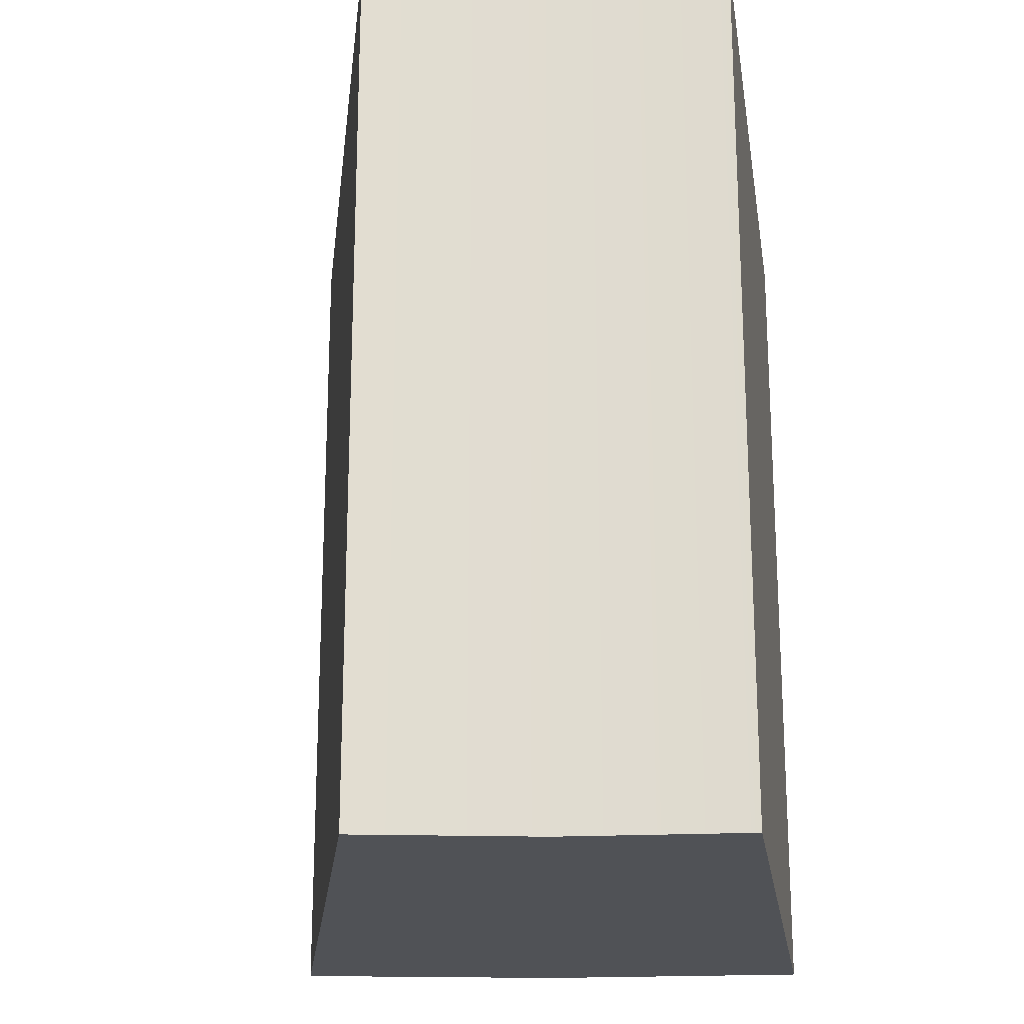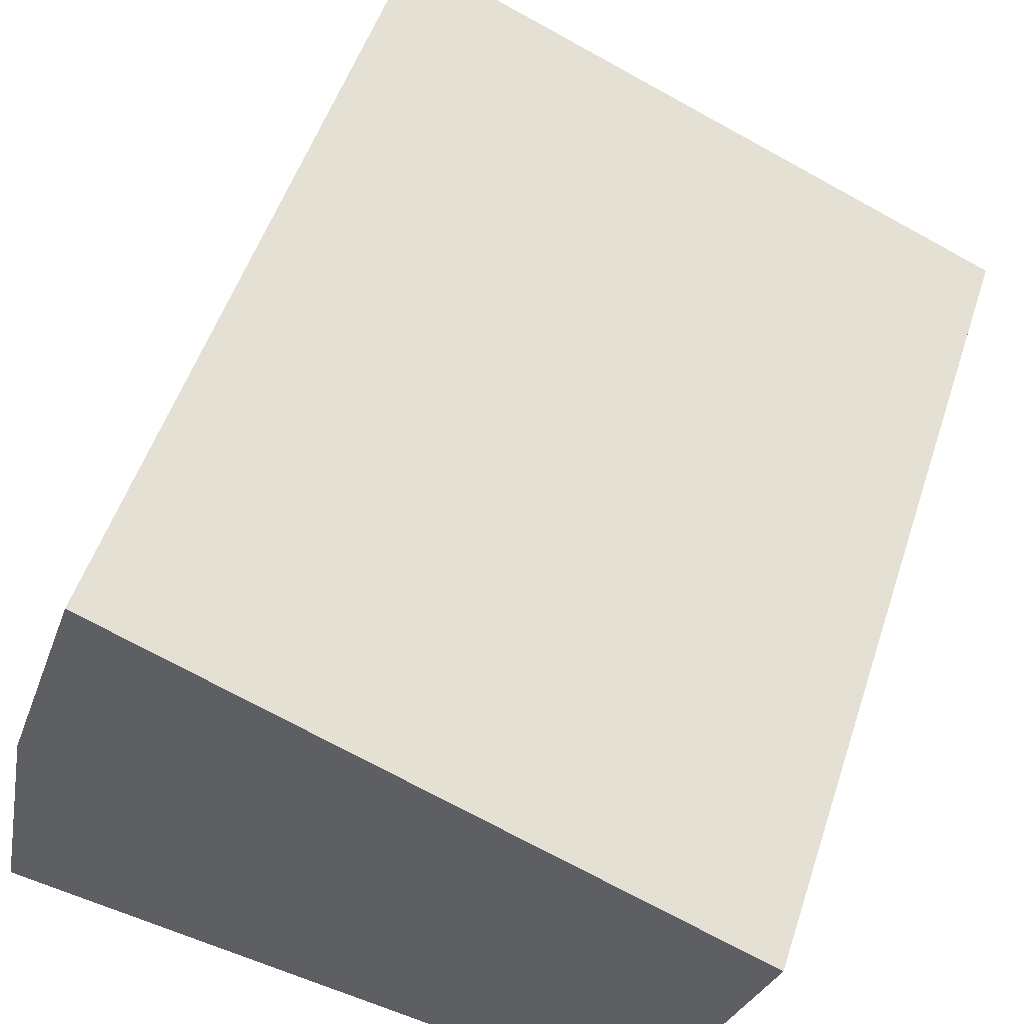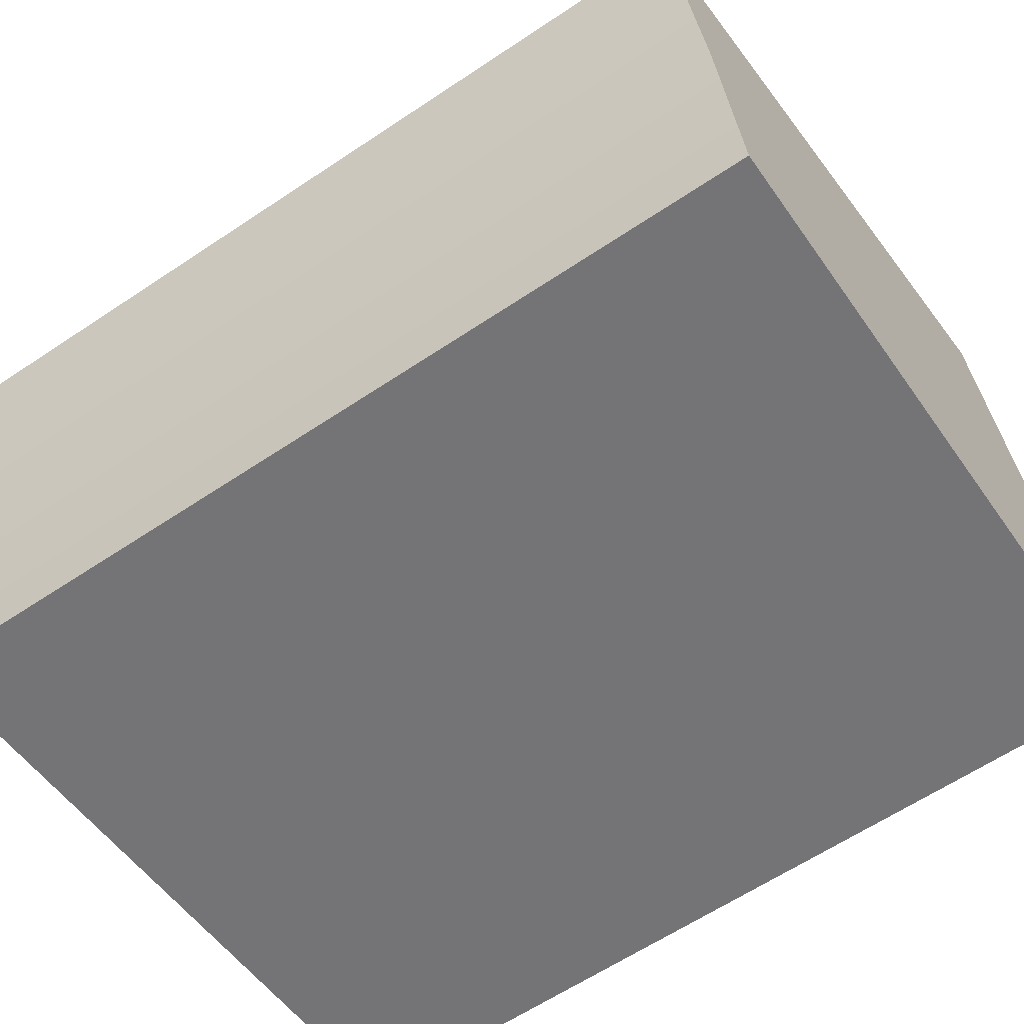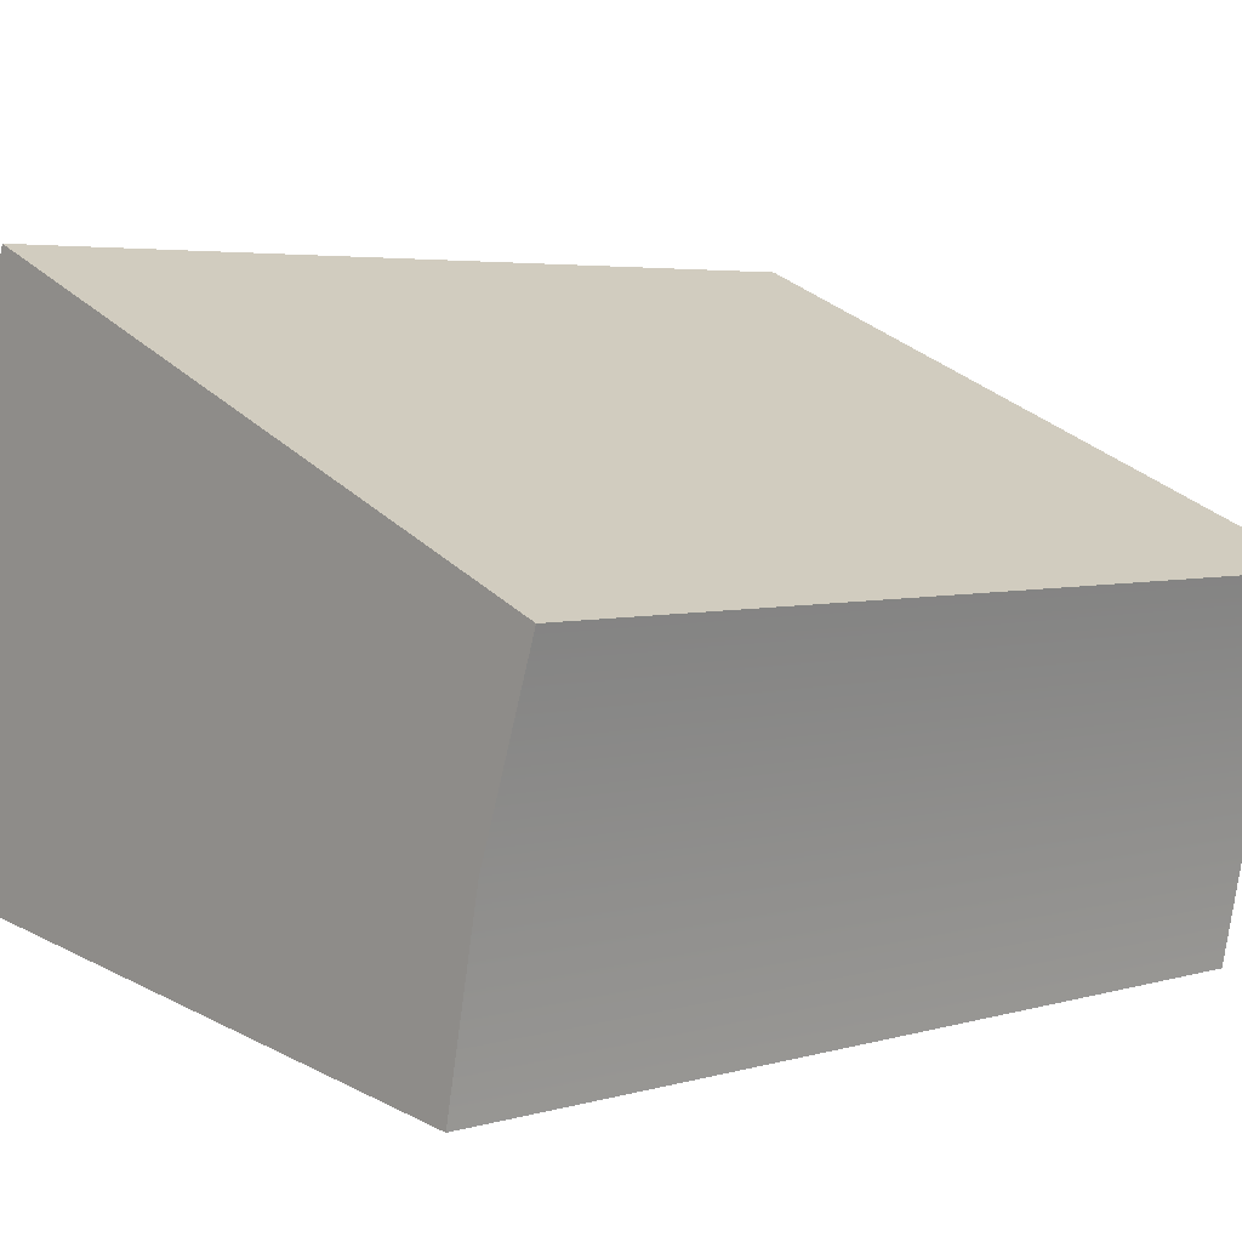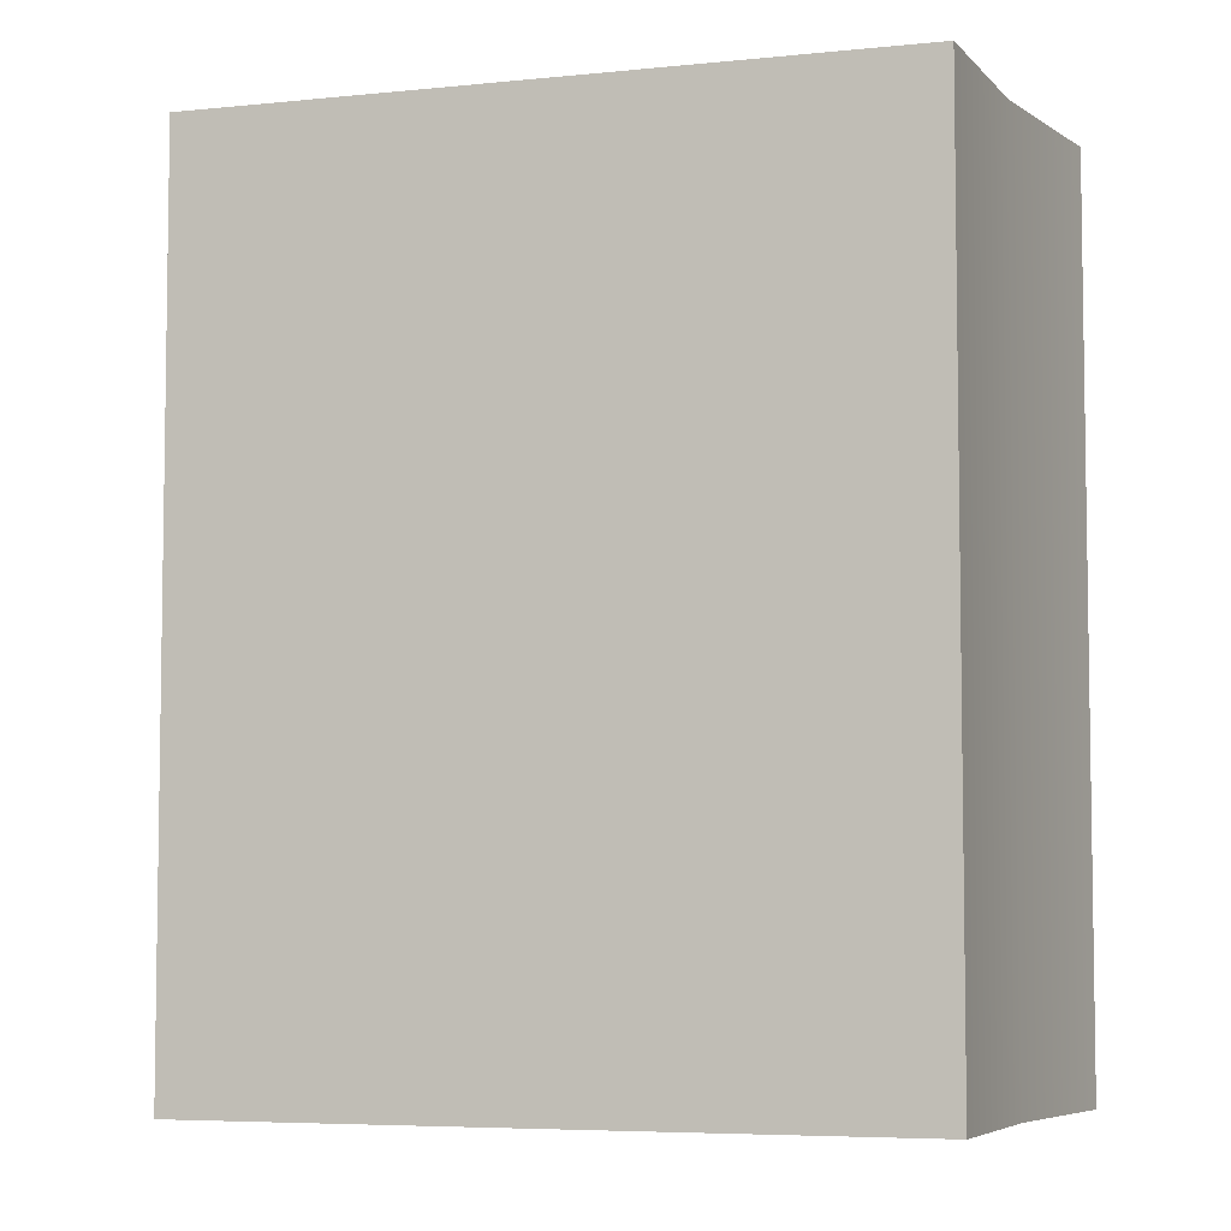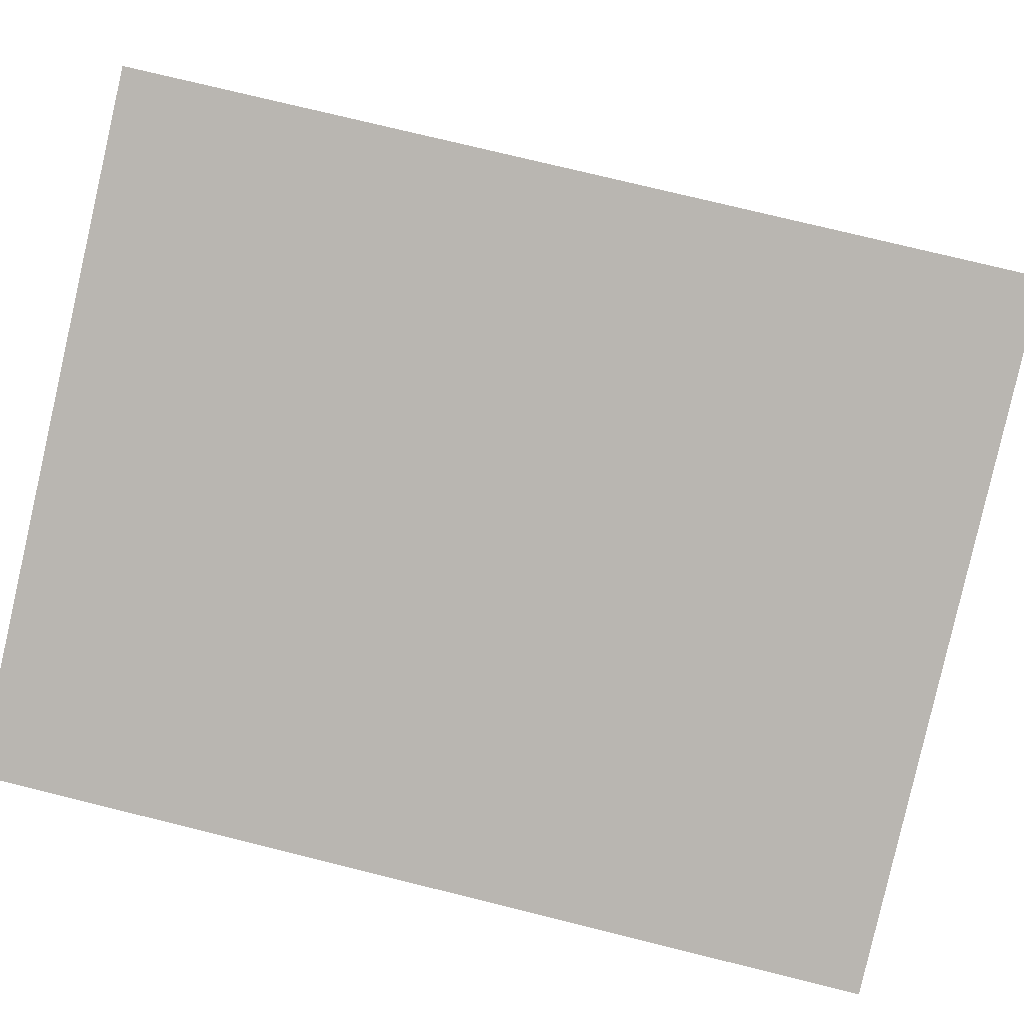
<metadata>
{"format":"obj","ext":"obj","renderer":"f3d","projection":"perspective","resolution":1024,"background":"white","views":[{"elev":-20.9,"azim":-74.0,"up":"+Z"},{"elev":52.7,"azim":-161.9,"up":"+Y"},{"elev":-62.2,"azim":-55.8,"up":"+Y"},{"elev":4.3,"azim":-132.7,"up":"+Y"},{"elev":-5.7,"azim":-139.8,"up":"+Z"},{"elev":75.1,"azim":-76.1,"up":"+Y"}]}
</metadata>
<code>
v 1.947 0.2876 -2.508
v 2.253 -1.252 -2.508
v 2.253 -1.252 2.508
v 1.947 0.2876 2.508
v 1.947 0.2876 2.508
v 2.253 -1.252 2.508
v -1.713 -1.774 2.508
v -1.917 -0.7477 2.508
v -1.917 -0.7477 2.508
v -1.713 -1.774 2.508
v -1.713 -1.774 -2.508
v -1.917 -0.7477 -2.508
v -1.917 -0.7477 -2.508
v -1.713 -1.774 -2.508
v 2.253 -1.252 -2.508
v 1.947 0.2876 -2.508
v 1.442 1.774 -2.508
v 1.947 0.2876 -2.508
v 1.947 0.2876 2.508
v 1.442 1.774 2.508
v 1.442 1.774 2.508
v 1.947 0.2876 2.508
v -1.917 -0.7477 2.508
v -2.253 0.2433 2.508
v -2.253 0.2433 2.508
v -1.917 -0.7477 2.508
v -1.917 -0.7477 -2.508
v -2.253 0.2433 -2.508
v -2.253 0.2433 -2.508
v -1.917 -0.7477 -2.508
v 1.947 0.2876 -2.508
v 1.442 1.774 -2.508
v -1.713 -1.774 2.508
v 2.253 -1.252 2.508
v 2.253 -1.252 -2.508
v -1.713 -1.774 -2.508
v -2.253 0.2433 -2.508
v 1.442 1.774 -2.508
v 1.442 1.774 2.508
v -2.253 0.2433 2.508
g Object033
f 1 3 2
f 1 4 3
f 5 7 6
f 5 8 7
f 9 11 10
f 9 12 11
f 13 15 14
f 13 16 15
f 17 19 18
f 17 20 19
f 21 23 22
f 21 24 23
f 25 27 26
f 25 28 27
f 29 31 30
f 29 32 31
f 33 35 34
f 33 36 35
f 37 39 38
f 37 40 39

</code>
